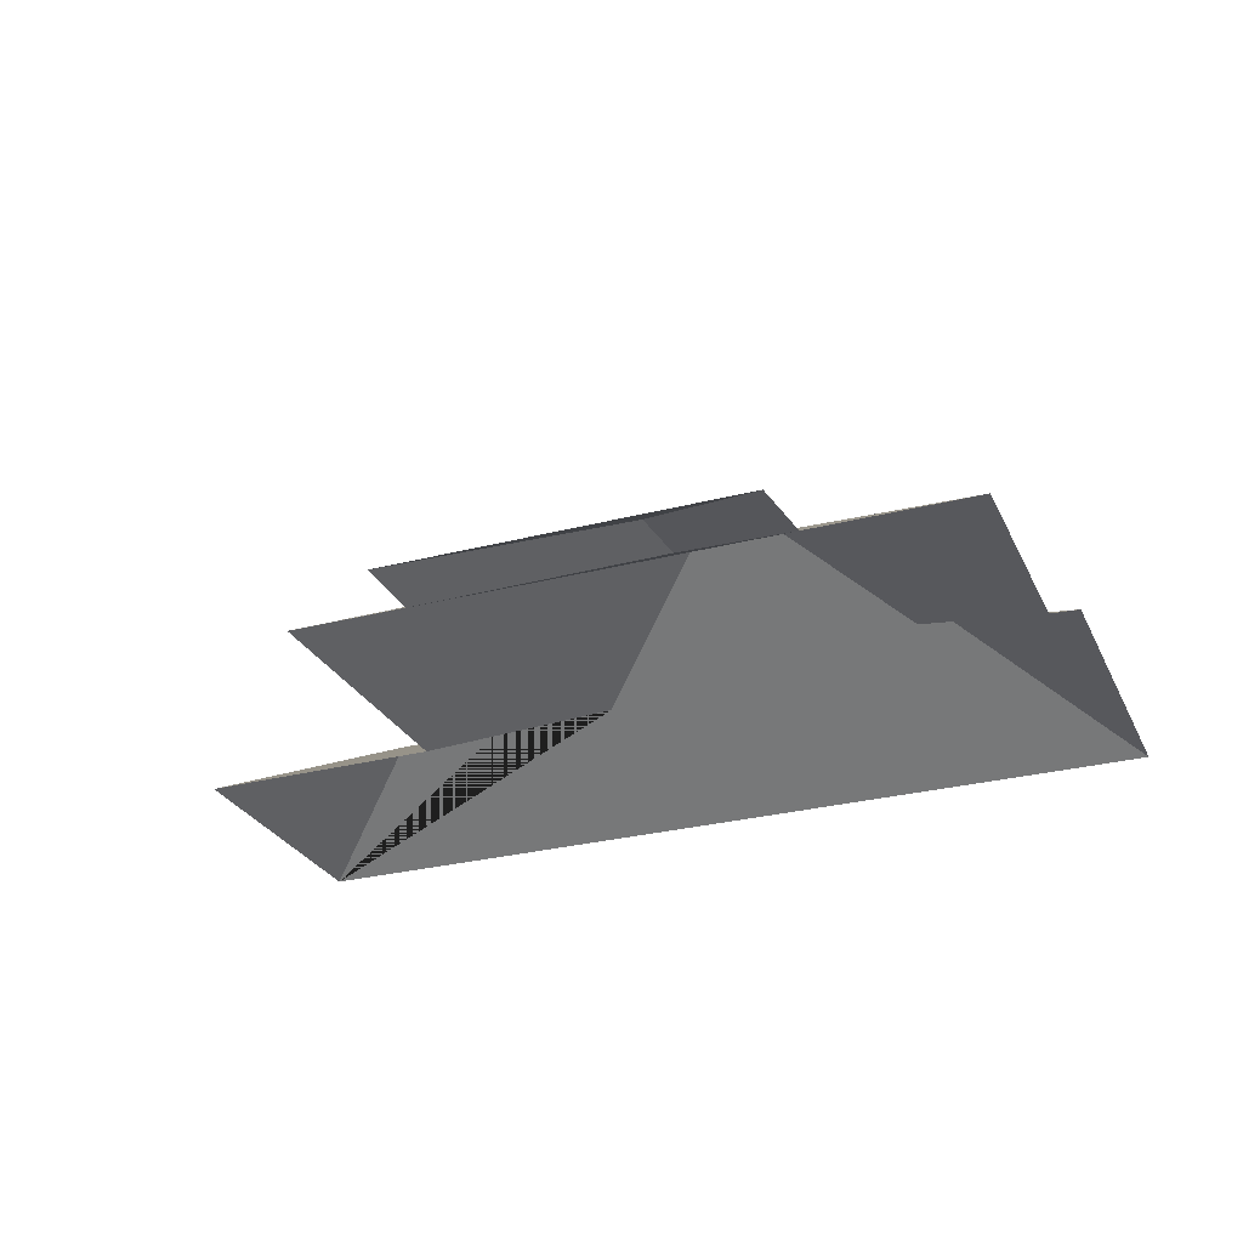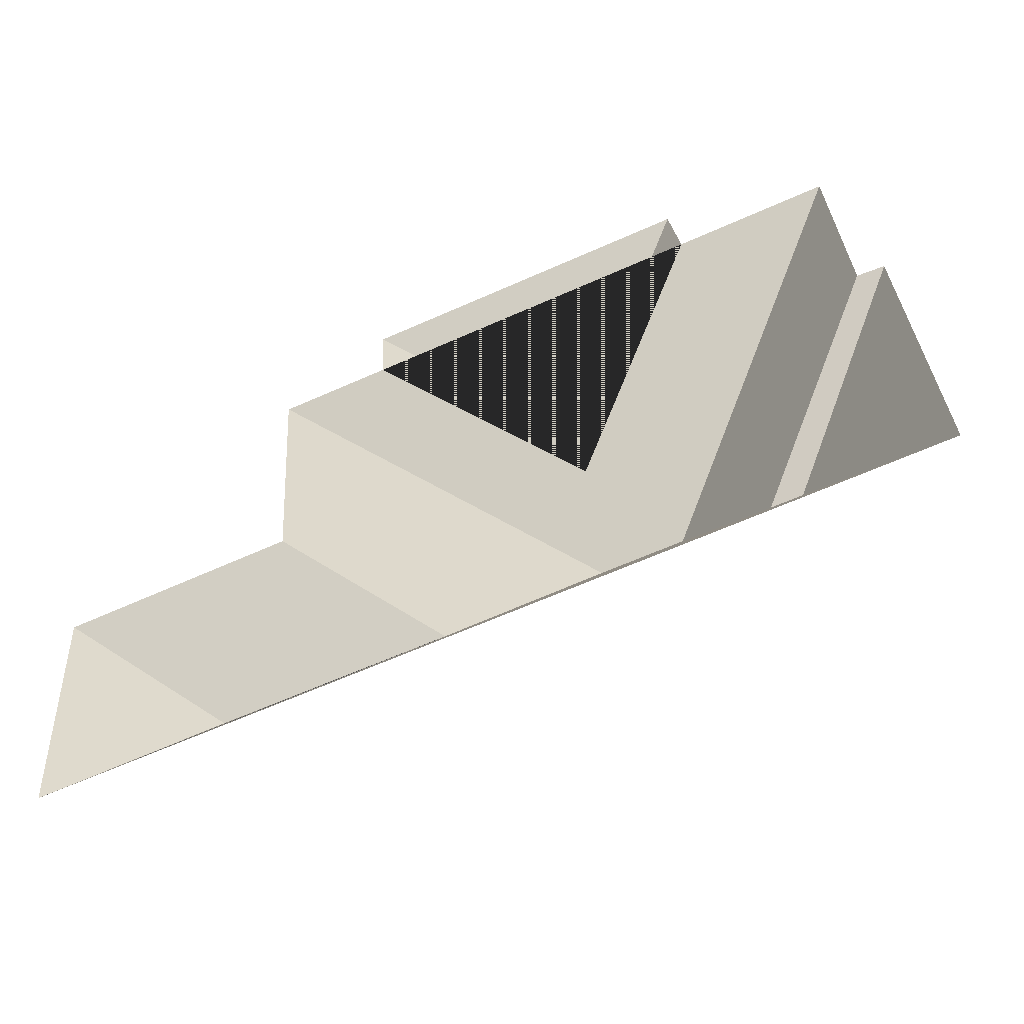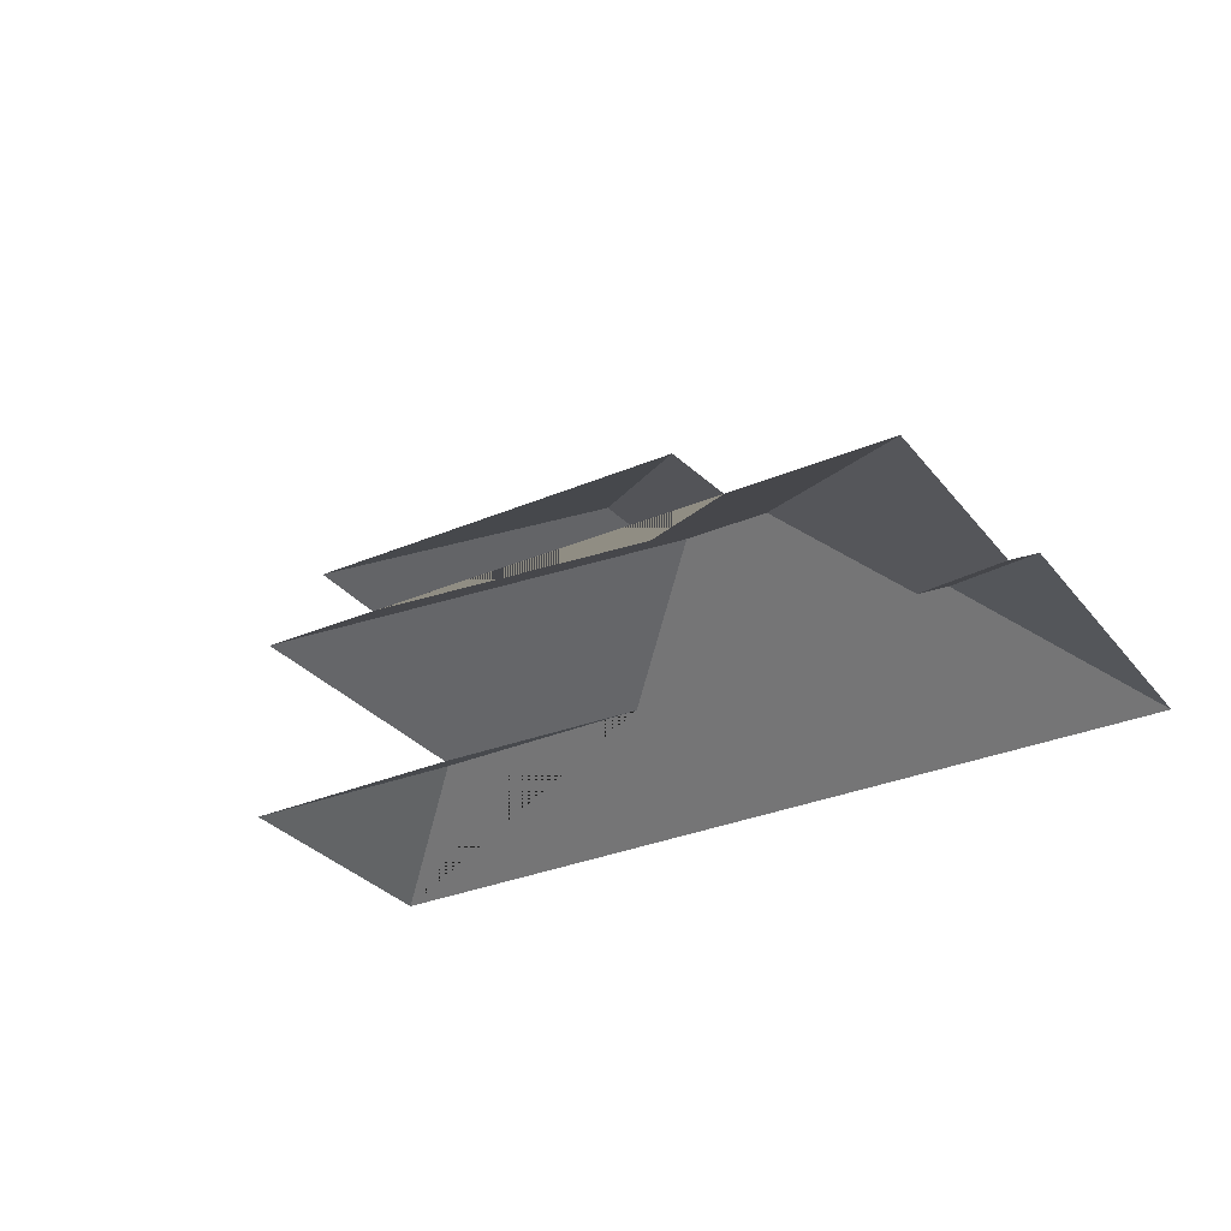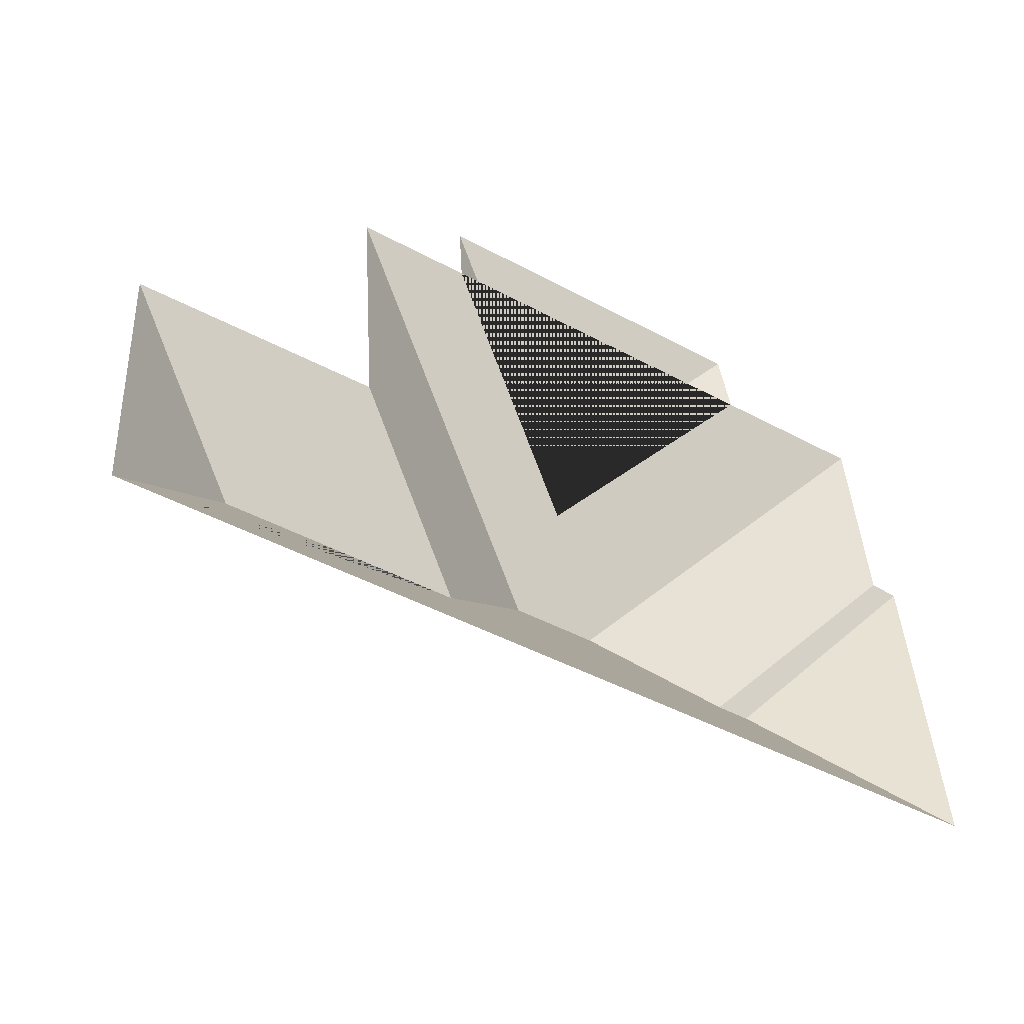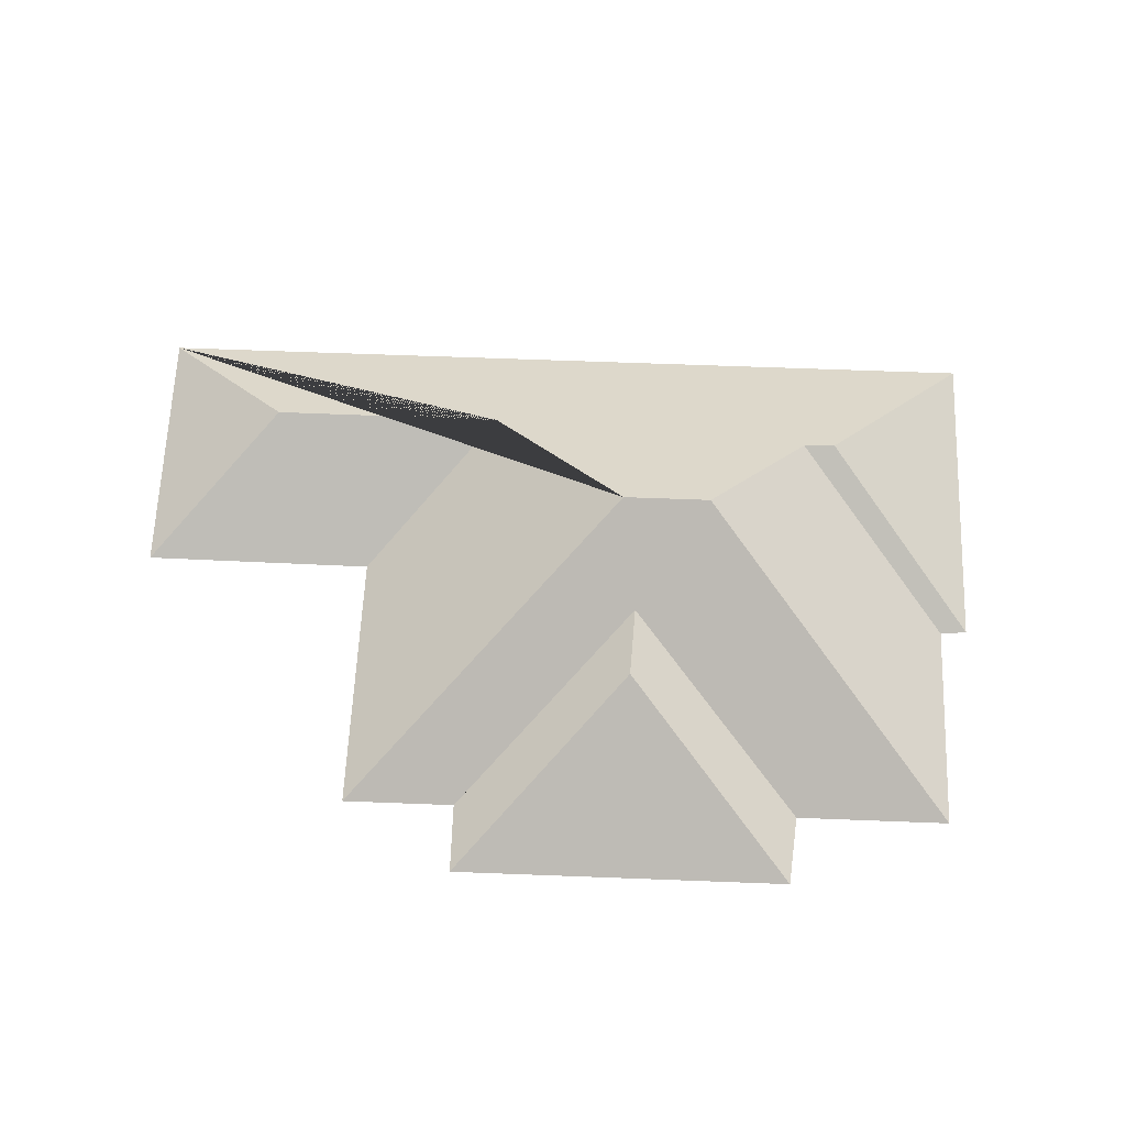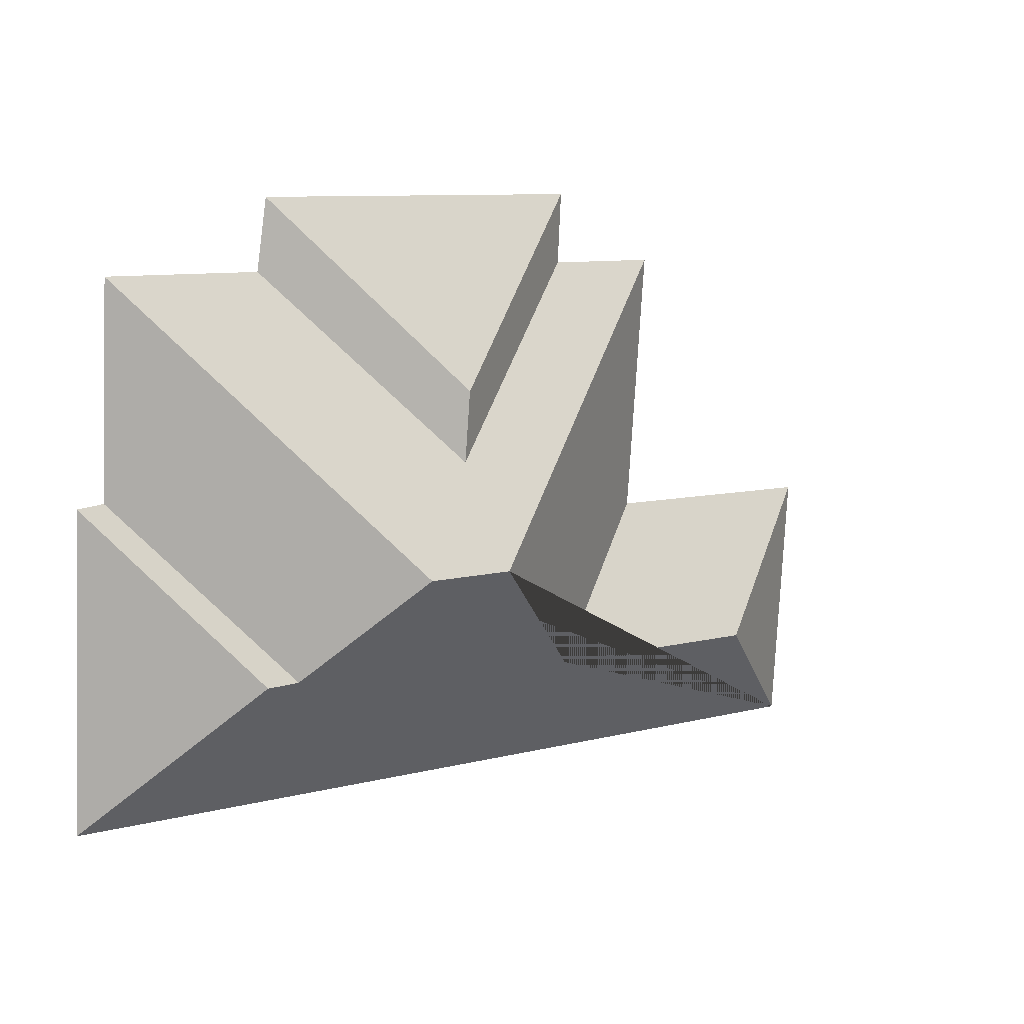
<metadata>
{"format":"obj","ext":"obj","renderer":"f3d","projection":"perspective","resolution":1024,"background":"white","views":[{"elev":-28.2,"azim":18.4,"up":"+Y"},{"elev":-56.3,"azim":23.9,"up":"+Z"},{"elev":-30.9,"azim":28.2,"up":"+Y"},{"elev":-50.7,"azim":-32.1,"up":"+Z"},{"elev":64.0,"azim":-1.0,"up":"+Y"},{"elev":14.9,"azim":145.6,"up":"+Z"}]}
</metadata>
<code>
o CG10_500_036058_0016_roof
v 383.3 75 -257.8
v 375.9 75 -126.2
v 360 75 -38.89
v 364.8 75 -125.6
v 318.8 116.6 -197.2
v 305.6 117 -197.3
v 296.1 75 -42.48
v 291.6 75 -13.74
v 261.3 145 -156.6
v 229.6 120.3 -118.7
v 226.7 119.4 -90.35
v 225.3 145 -158.6
v 172.1 109.2 -216.8
v 152.6 75 -50.57
v 151 75 -21.61
v 105.7 75 -53.21
v 113.5 75 -162.6
v 76.1 109 -222.6
v 16.98 75 -168.8
v 23.1 75 -278
v 383.3 0 -257.8
v 375.9 0 -126.2
v 364.8 0 -125.6
v 360 0 -38.89
v 296.1 0 -42.48
v 291.6 0 -13.74
v 151 0 -21.61
v 152.6 0 -50.57
v 105.7 0 -53.21
v 113.5 0 -162.6
v 16.98 0 -168.8
v 23.1 0 -278
f 14 10 11 15
f 16 17 13 12
f 19 17 13 18
f 19 20 18
f 20 1 5 6 9 12 13 18
f 2 4 6 5
f 5 2 1
f 3 4 6 9
f 8 7 10 11
f 15 11 8
f 14 16 12 9 3 7 10

</code>
